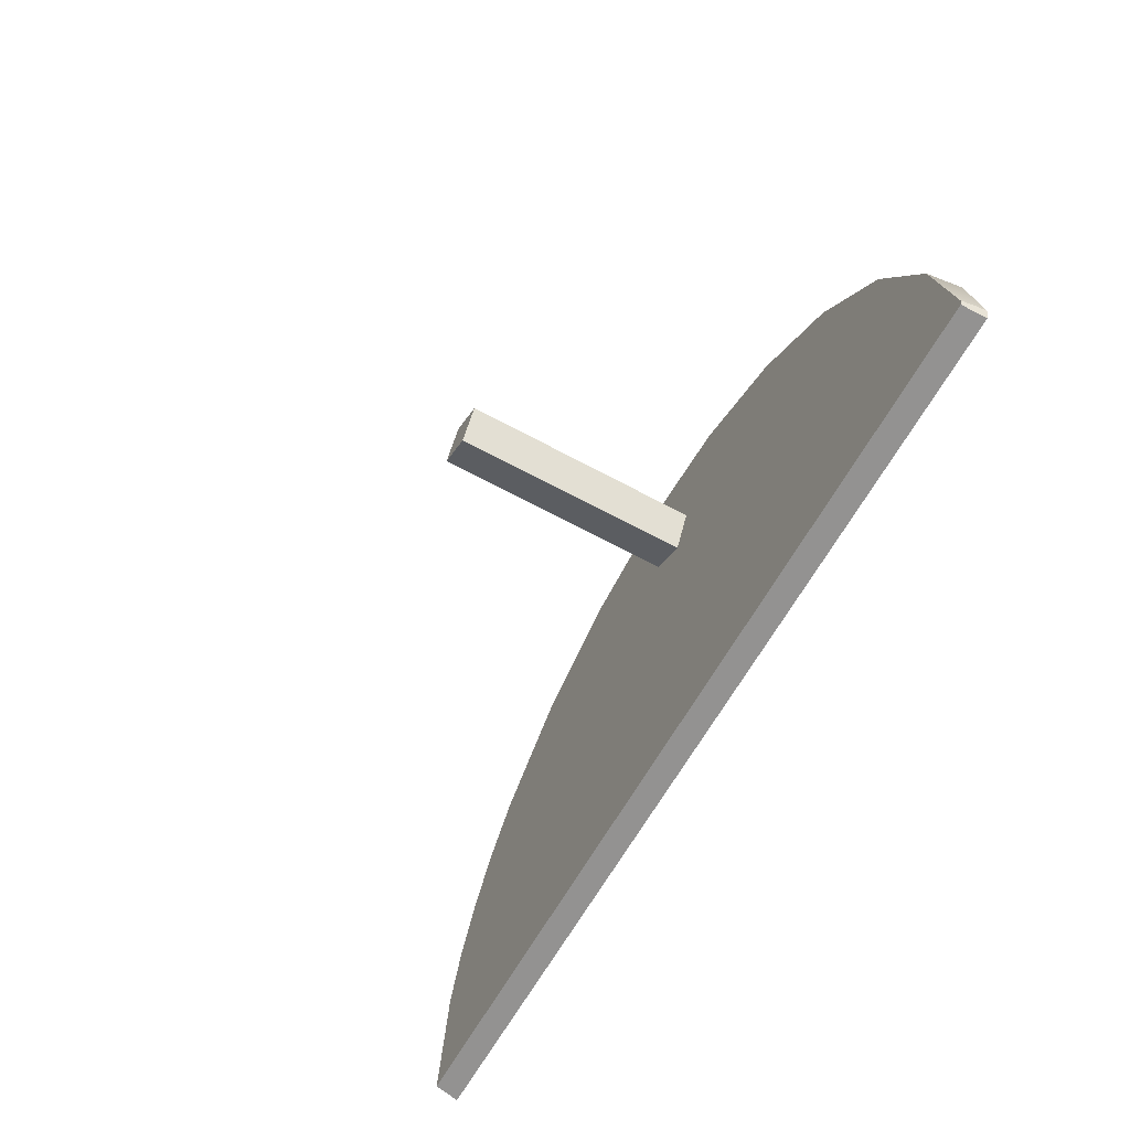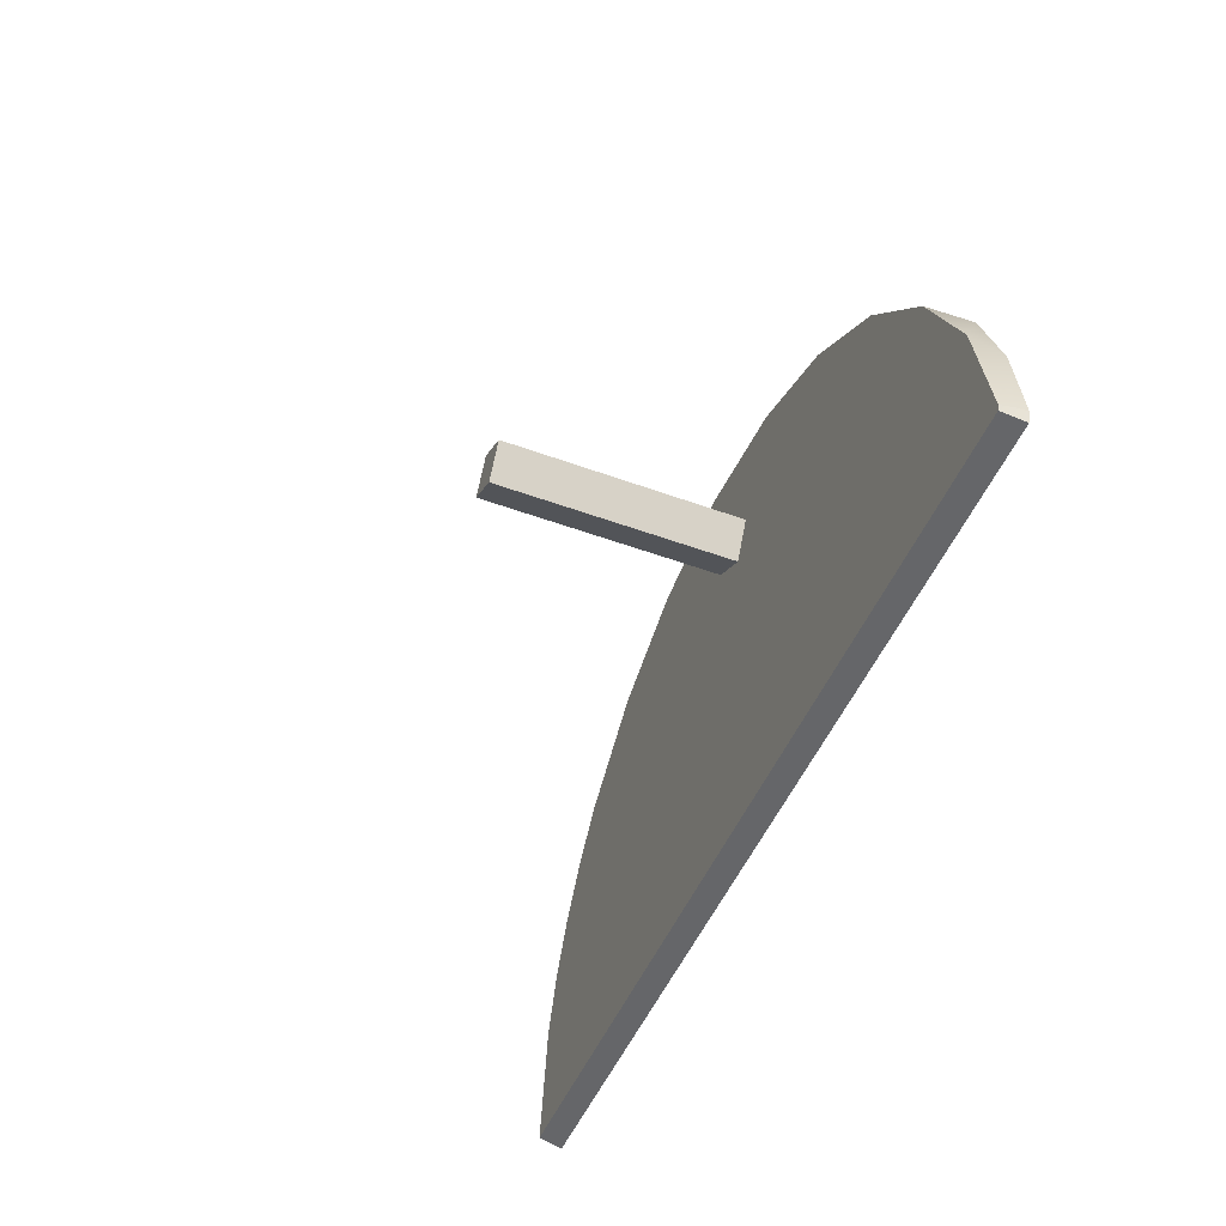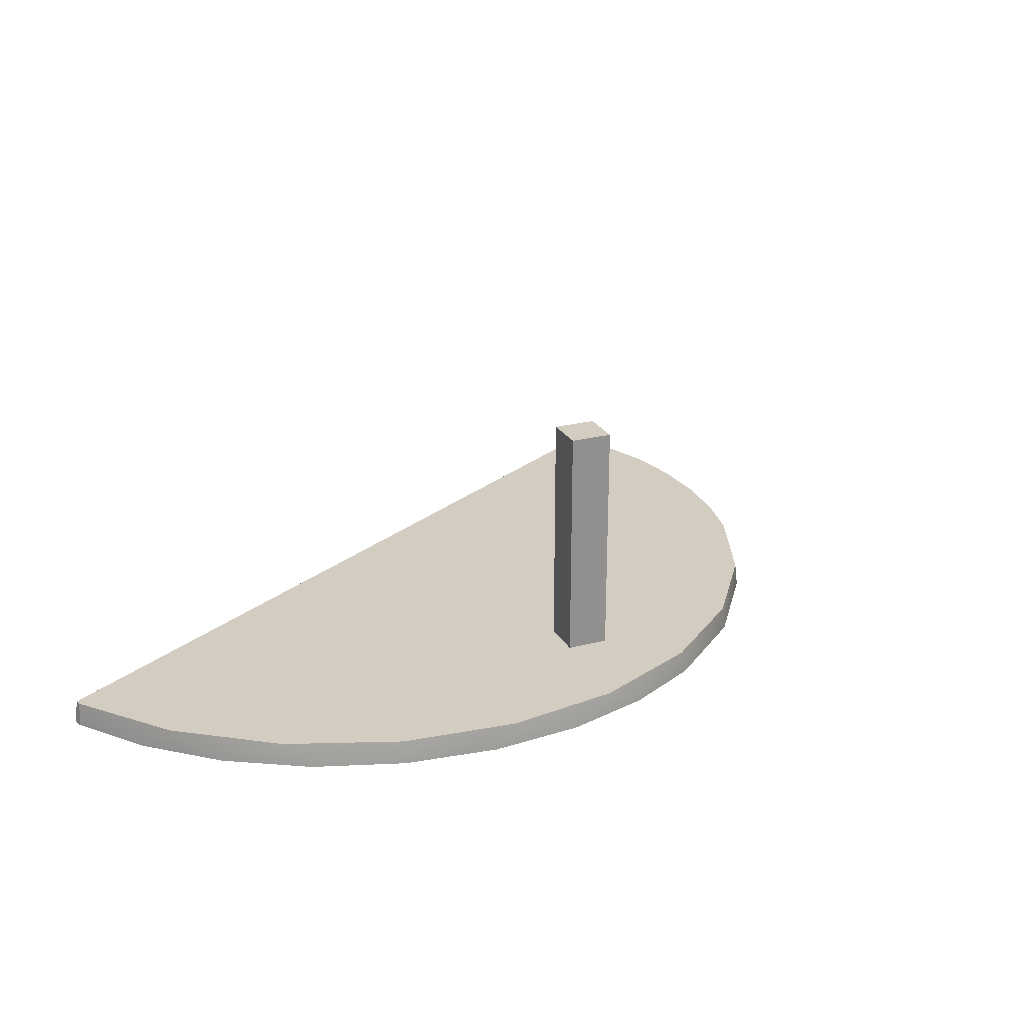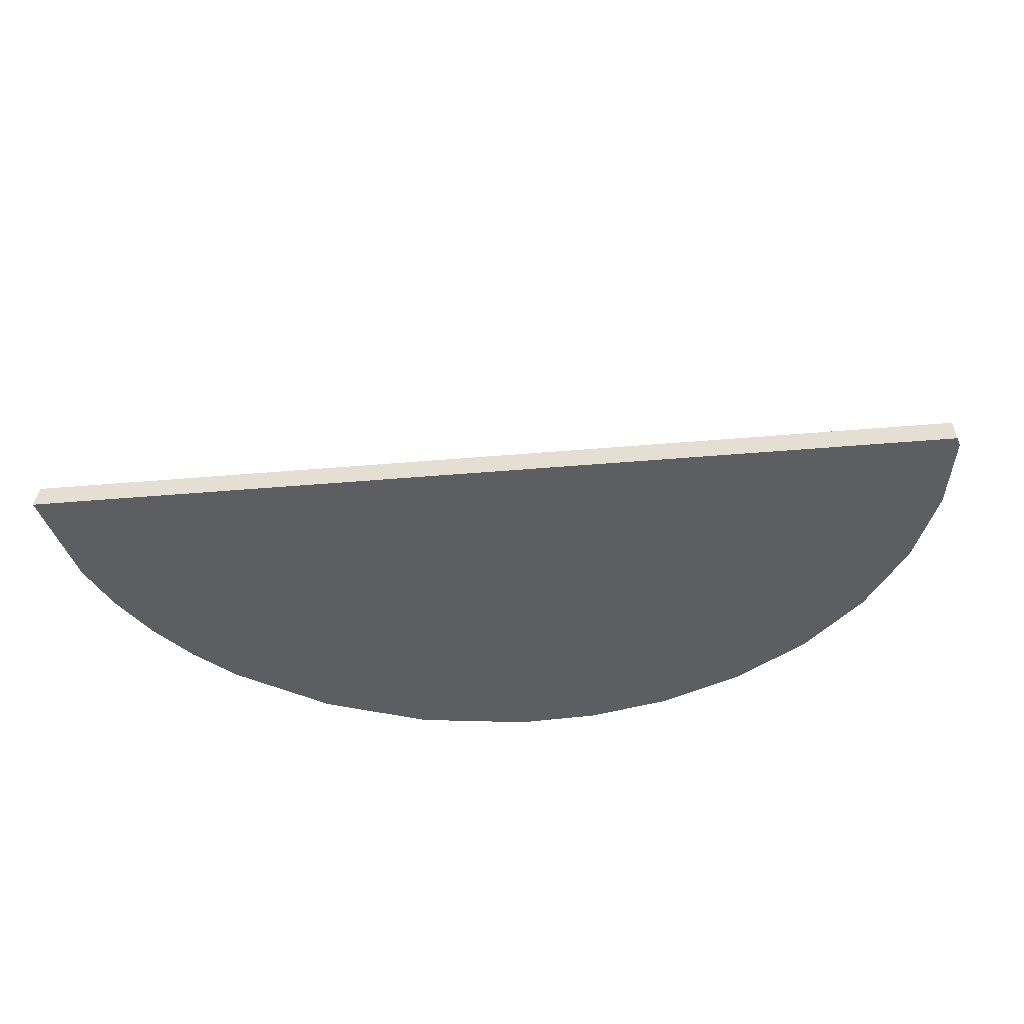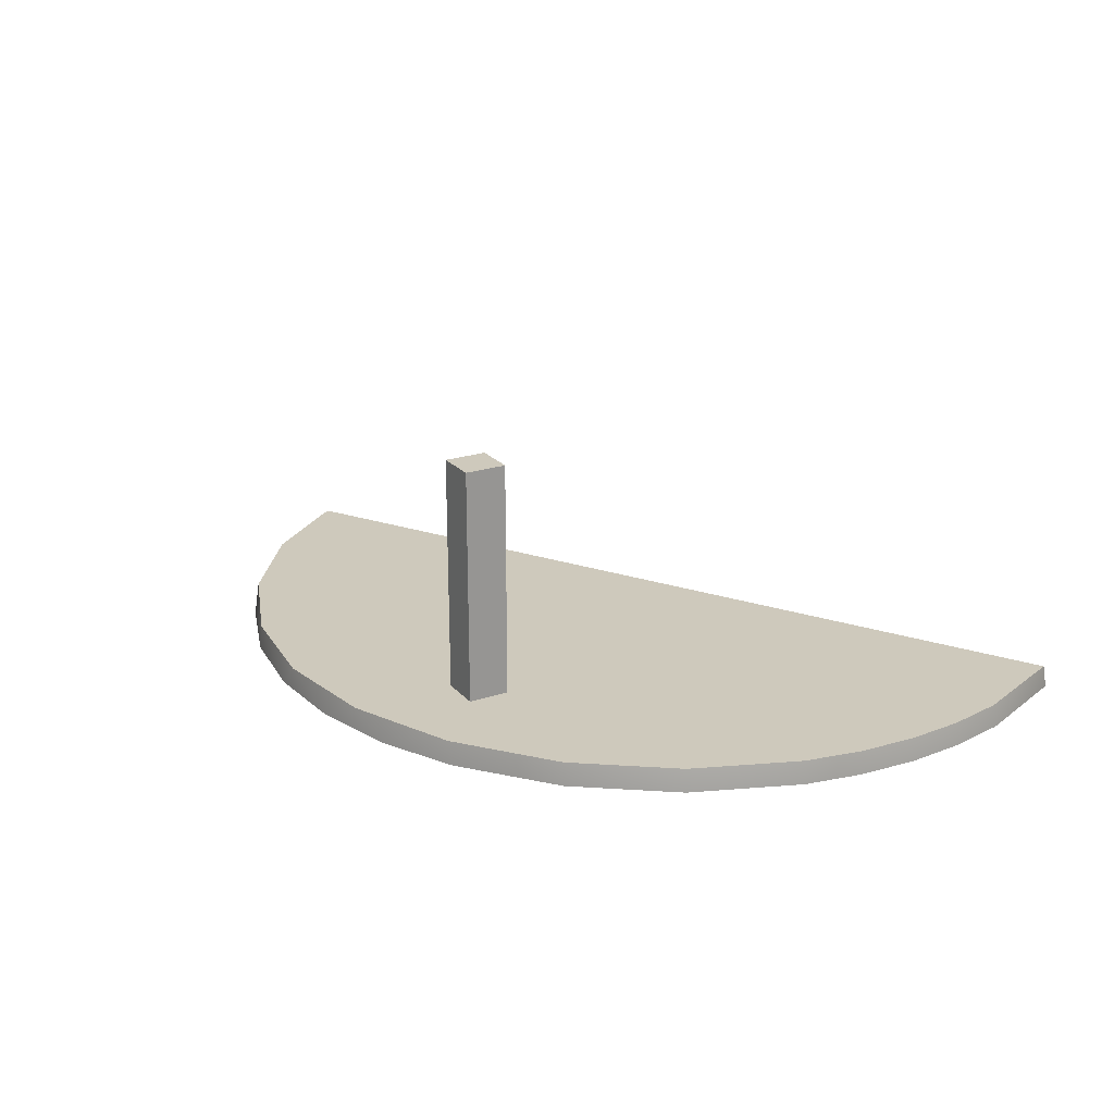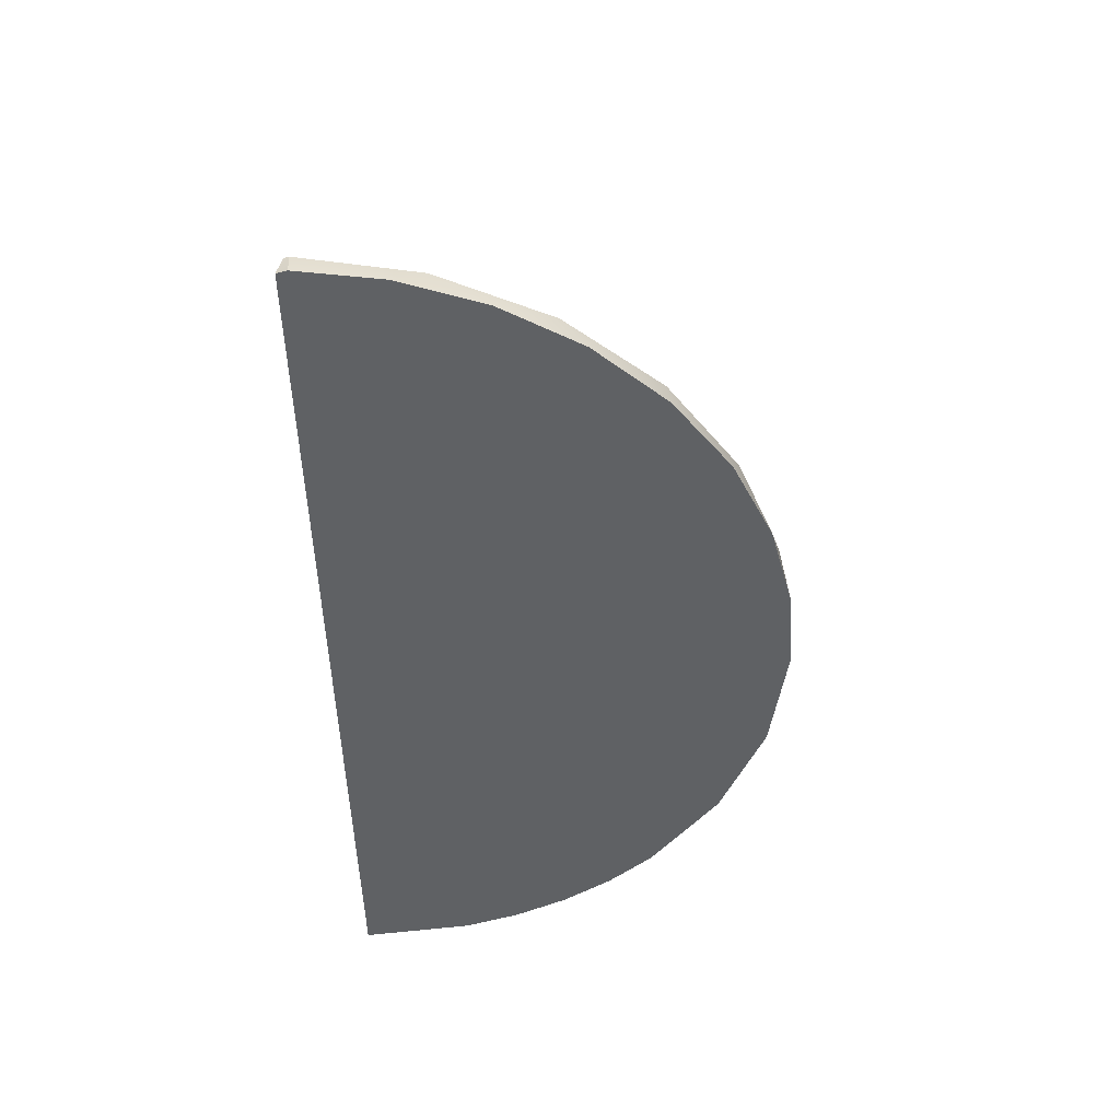
<metadata>
{"format":"obj","ext":"obj","renderer":"f3d","projection":"perspective","resolution":1024,"background":"white","views":[{"elev":-63.3,"azim":-118.9,"up":"+Z"},{"elev":-49.4,"azim":-112.1,"up":"+Z"},{"elev":24.3,"azim":-53.4,"up":"+Y"},{"elev":-39.3,"azim":-173.7,"up":"+Y"},{"elev":22.4,"azim":29.6,"up":"+Y"},{"elev":-46.5,"azim":-89.0,"up":"+Y"}]}
</metadata>
<code>
v -5.204 2.82 3.27
v -4.817 2.82 3.498
v -5.431 2.82 3.658
v -5.044 2.82 3.886
v -5.204 0.2505 3.27
v -4.817 0.2505 3.498
v -4.987 0.2505 3.398
v -5.044 0.2505 3.886
v -4.981 0.2505 3.778
v -5.431 0.2505 3.658
f 2 1 3
f 7 5 1
f 6 7 2
f 1 2 7
f 9 6 2
f 8 9 4
f 8 4 3
f 10 3 1
f 9 8 10
f 7 9 10
f 9 7 6
f 10 5 7
f 2 3 4
f 9 2 4
f 8 3 10
f 10 1 5
v -2.405 0.2505 4.088
v -9.648 0.2505 0.09502
v -4.712 0 4.78
v -3.509 0 4.594
v -3.525 0.2505 4.568
v -4.772 0.2505 4.751
v -6.023 0.2505 4.603
v -7.157 0.2505 4.155
v -8.141 0.2505 3.436
v -8.937 0.2505 2.455
v -9.451 0.2505 1.301
v -2.39 0 4.113
v -9.664 0.1258 0.11
v -9.677 0 0.1063
v -9.565 0 0.9813
v -9.276 0 1.869
v -8.8 0 2.717
v -8.152 0 3.467
v -7.365 0 4.069
v -6.491 0 4.49
v -5.589 0 4.723
v 4.1e-07 0 8.637e-08
v -0.03046 0.2505 0.04211
v -0.2087 0.2505 1.231
v -0.4138 0.2505 1.816
v -0.6945 0.2505 2.374
v -1.045 0.2505 2.891
v -1.455 0.2505 3.355
v -1.427 0 3.369
v -1.012 0 2.897
v -0.6582 0 2.371
v -0.376 0 1.803
v -0.1715 0 1.208
v -9.632 0.2505 0.04211
v -9.645 0 8.637e-08
v -9.636 0.1251 0.02104
v -4.638 0 8.637e-08
f 11 15 14
f 16 17 31
f 17 18 30
f 15 16 13
f 17 30 31
f 19 20 27
f 23 21 12
f 20 21 26
f 21 23 25
f 28 29 19
f 21 25 26
f 23 24 25
f 33 34 43
f 34 35 42
f 41 42 35
f 36 37 40
f 37 38 39
f 22 39 38
f 21 44 12
f 20 33 21
f 19 33 20
f 44 21 33
f 18 33 19
f 34 33 17
f 18 17 33
f 15 37 16
f 15 11 38
f 38 37 15
f 34 17 35
f 16 36 35
f 16 37 36
f 16 35 17
f 46 45 24
f 44 46 12
f 46 24 23
f 12 46 23
f 33 32 47
f 46 33 47
f 33 46 44
f 47 45 46
f 47 25 24
f 27 26 47
f 25 47 26
f 28 22 29
f 31 30 14
f 30 29 22
f 27 40 28
f 45 47 24
f 40 47 41
f 42 41 47
f 42 47 43
f 32 43 47
f 14 13 31
f 30 22 14
f 28 39 22
f 28 40 39
f 40 27 47
f 11 14 22
f 16 31 13
f 18 29 30
f 15 13 14
f 19 27 28
f 20 26 27
f 29 18 19
f 33 43 32
f 34 42 43
f 41 35 36
f 36 40 41
f 37 39 40
f 22 38 11

</code>
